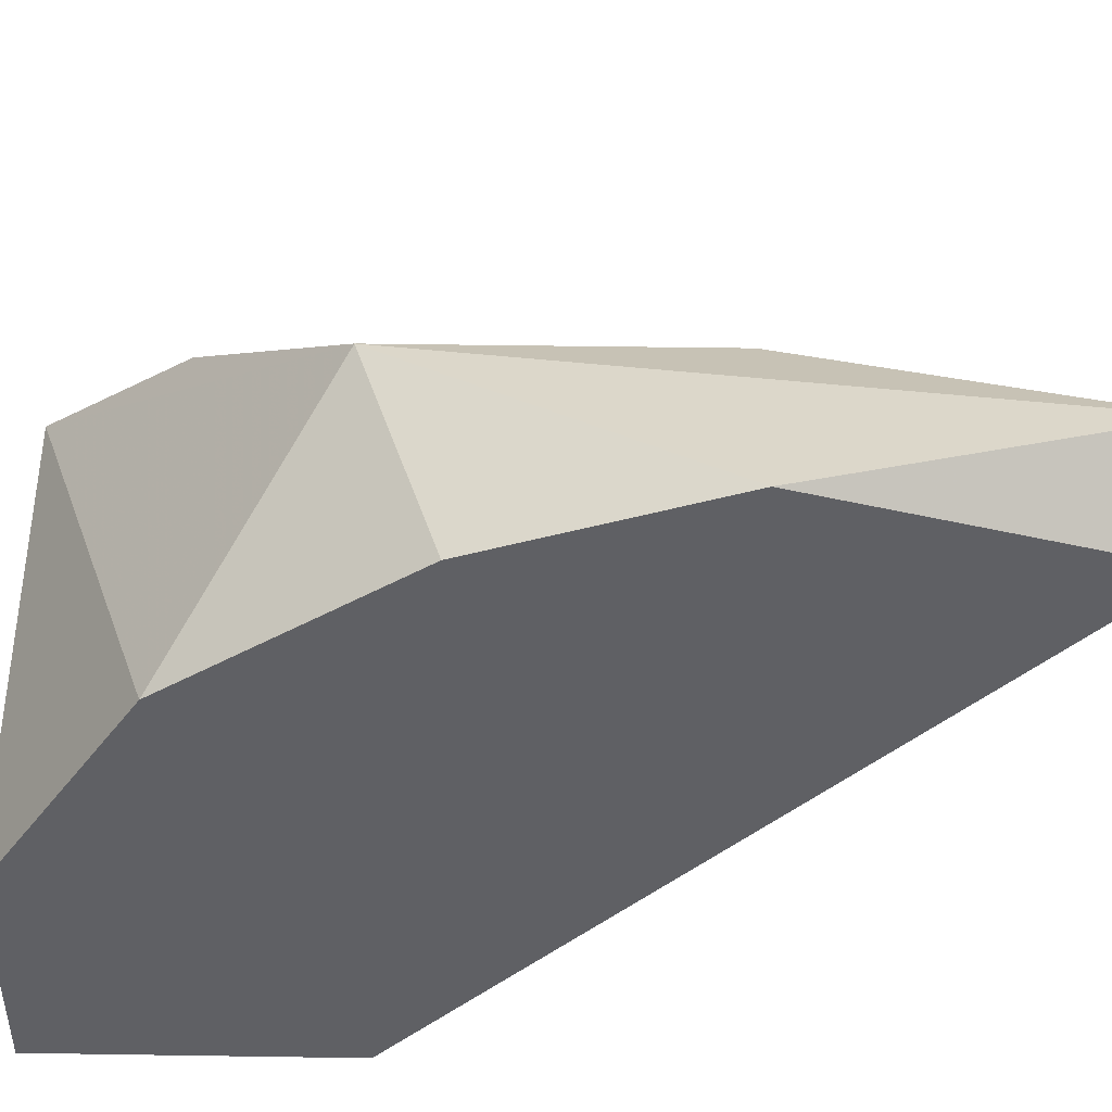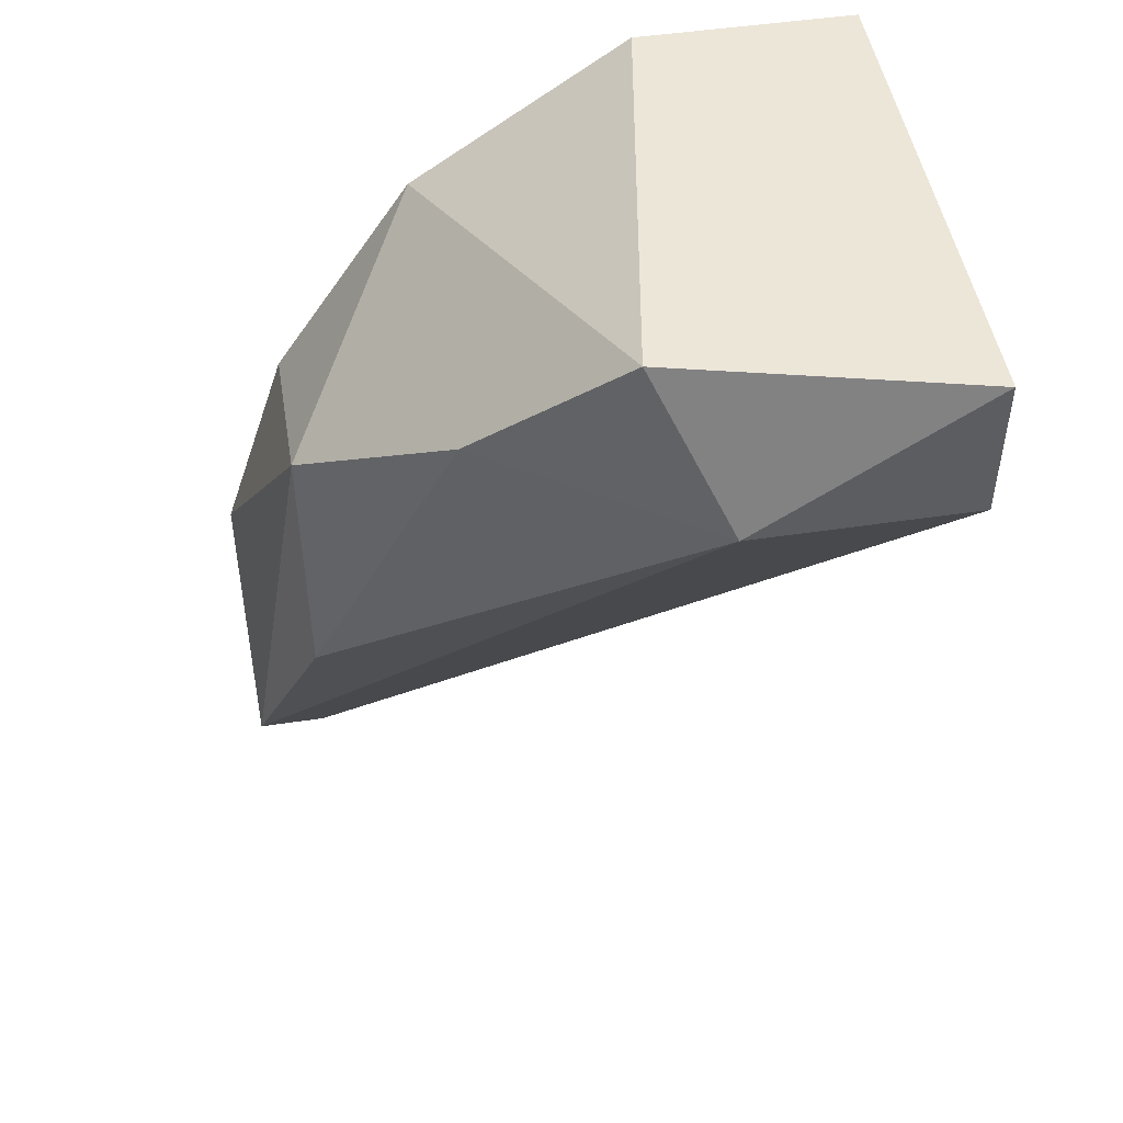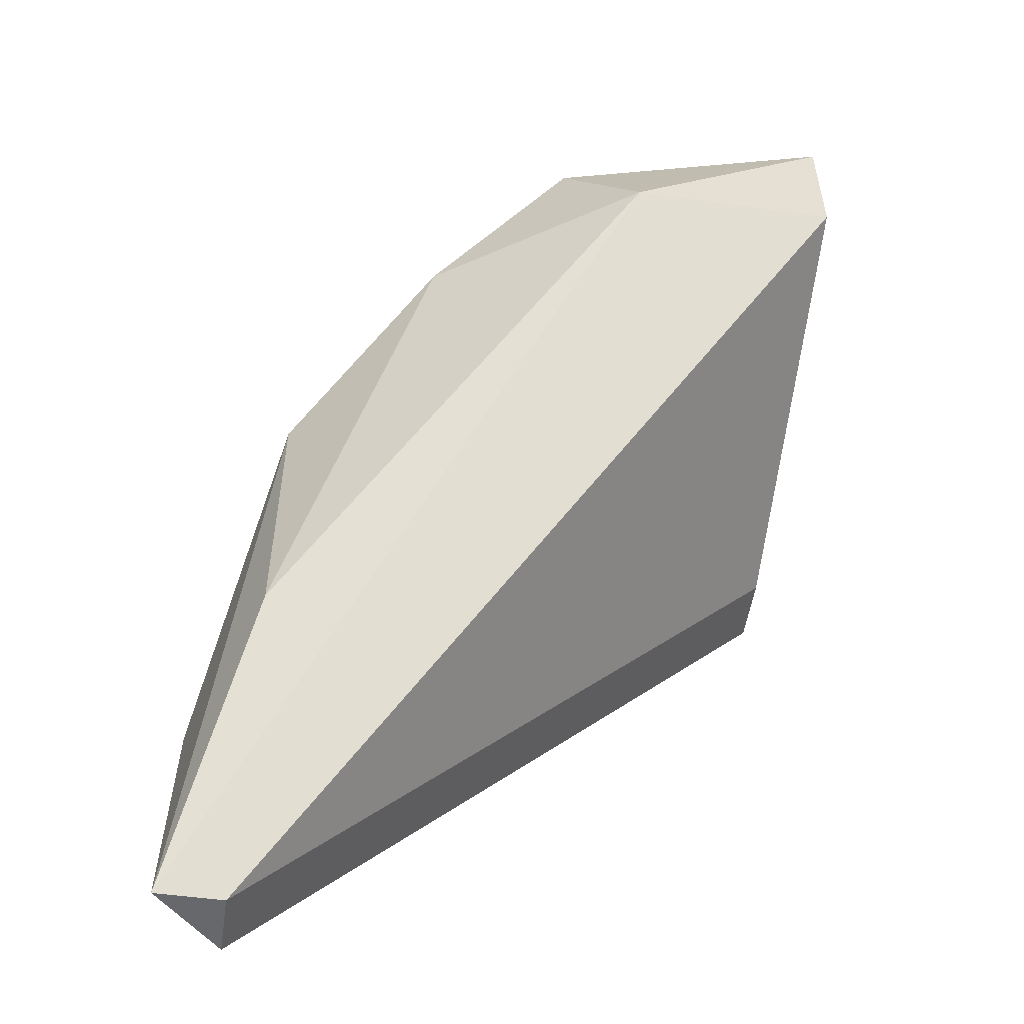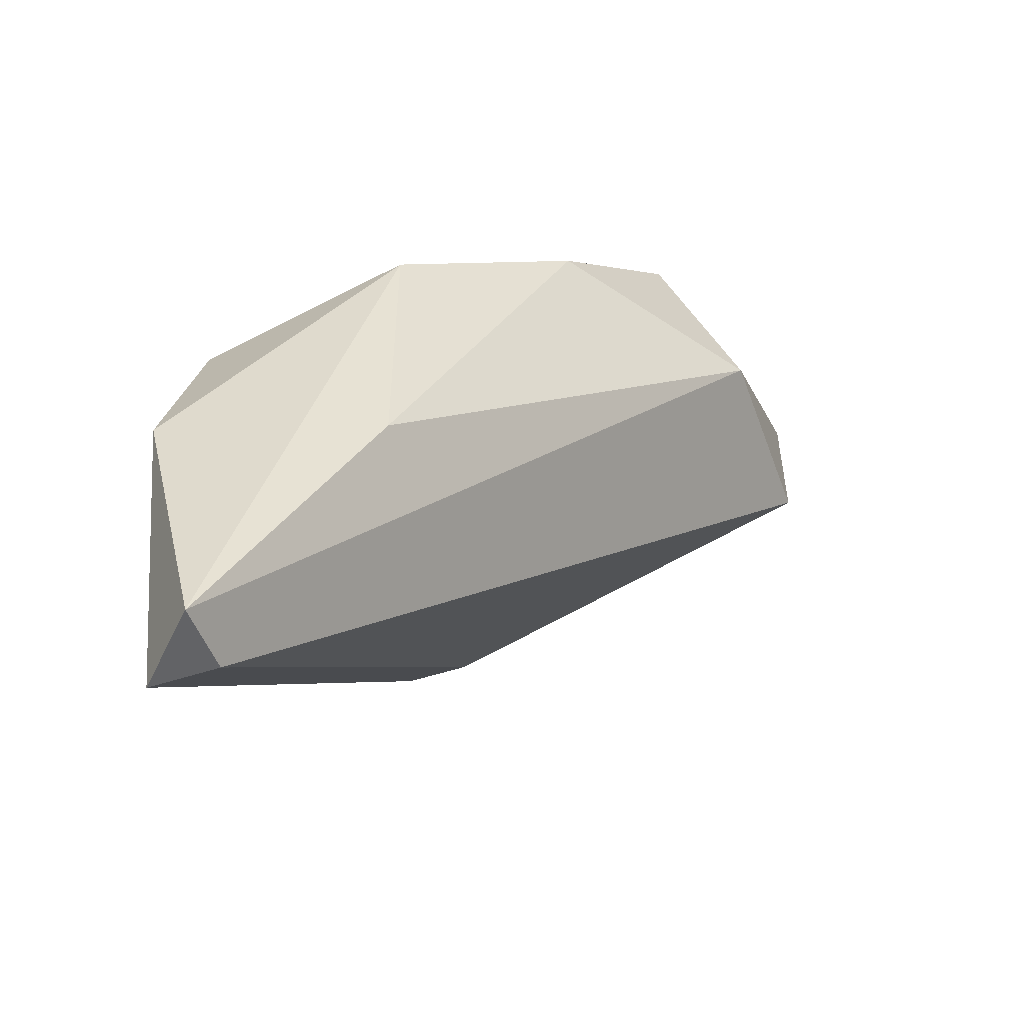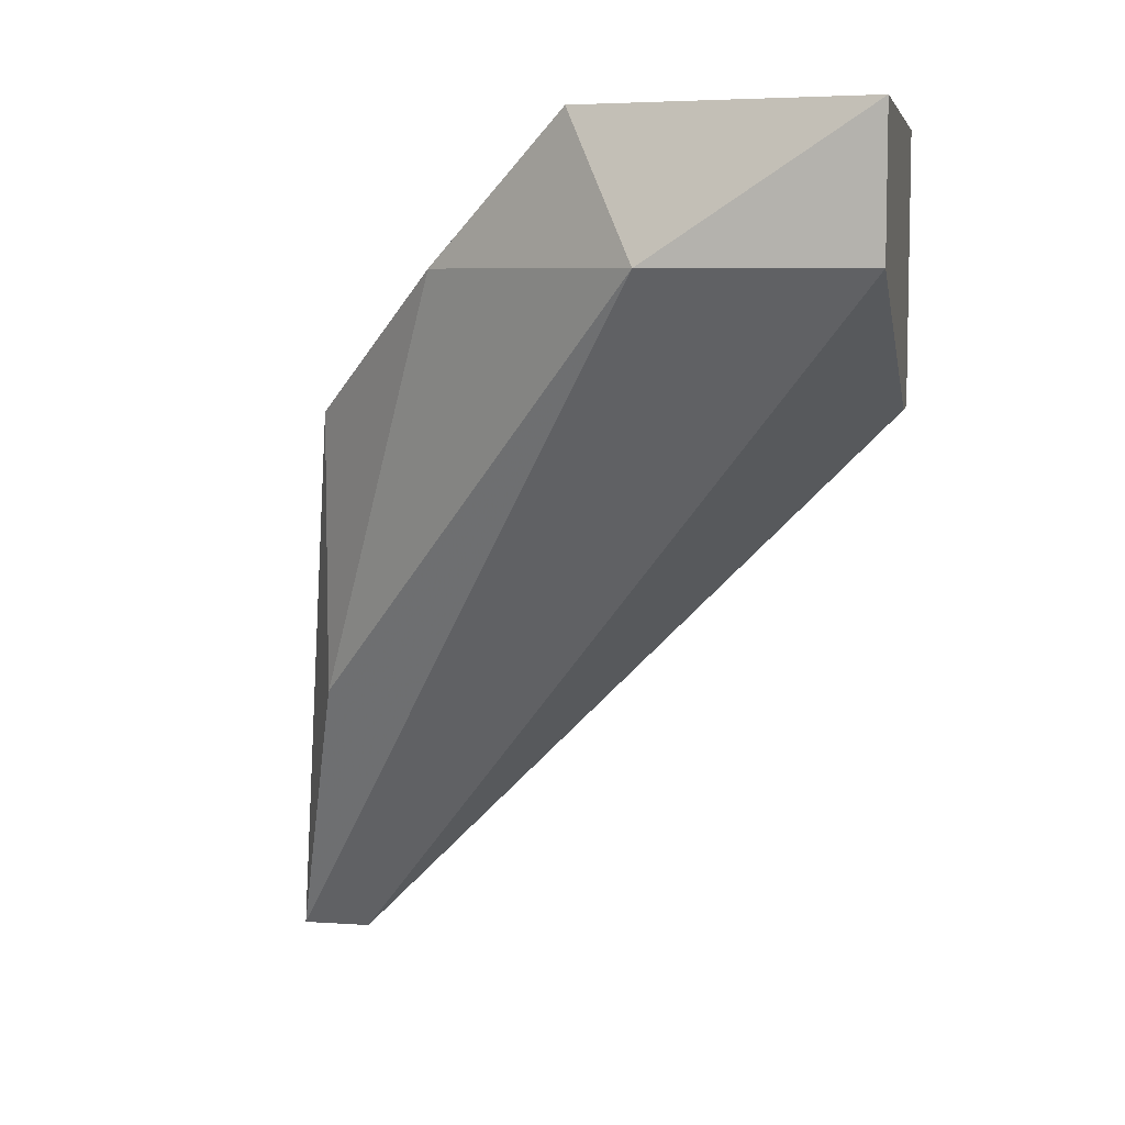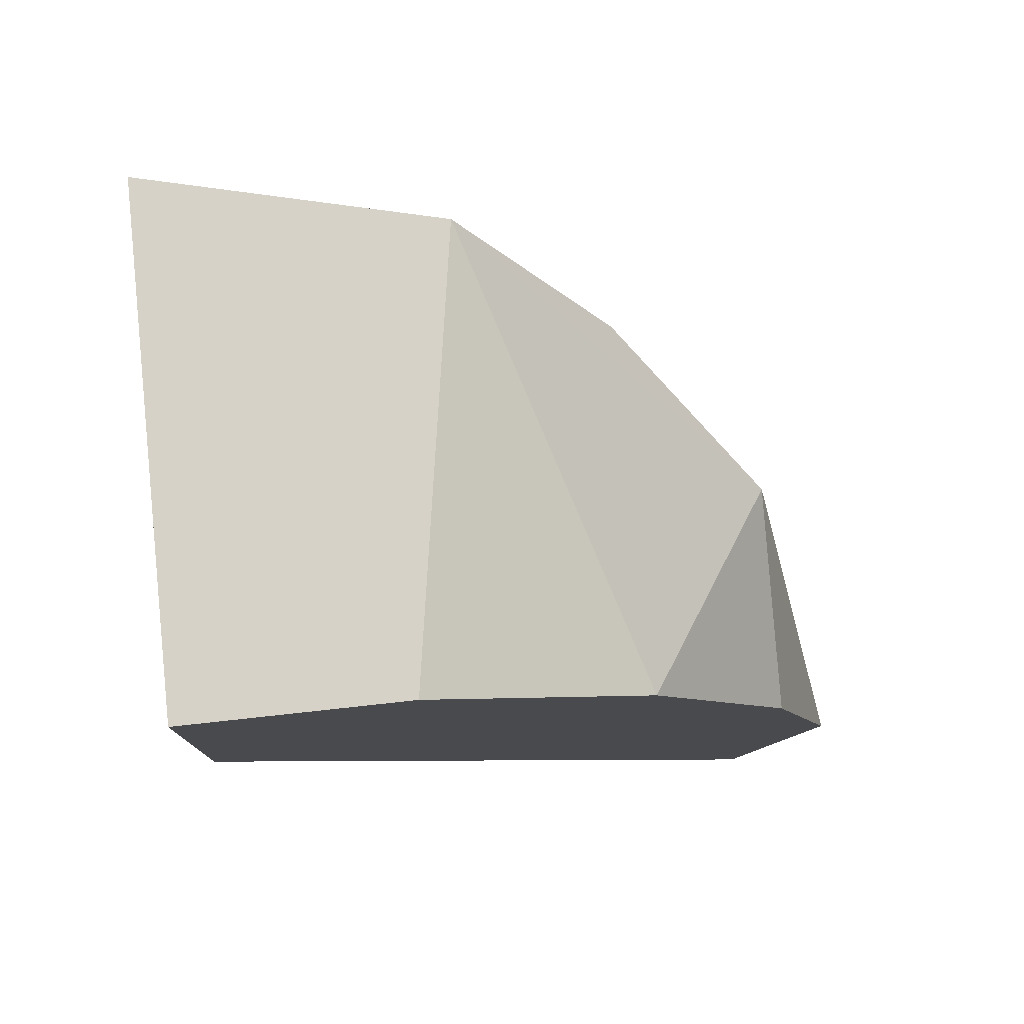
<metadata>
{"format":"obj","ext":"obj","renderer":"f3d","projection":"perspective","resolution":1024,"background":"white","views":[{"elev":45.6,"azim":91.0,"up":"+Y"},{"elev":48.7,"azim":-99.5,"up":"+Z"},{"elev":-52.5,"azim":-98.5,"up":"+Z"},{"elev":-50.9,"azim":-160.1,"up":"+Z"},{"elev":7.1,"azim":-79.4,"up":"+Z"},{"elev":77.4,"azim":83.8,"up":"+Z"}]}
</metadata>
<code>
v -0.0336 0.02344 0.07985
v -0.03625 0.0155 0.0825
v -0.03625 0.0155 0.07985
v -0.03625 0.01947 0.07985
v -0.03492 0.02079 0.0825
v -0.03095 0.02608 0.0772
v -0.03095 0.02608 0.07192
v -0.02831 0.02608 0.06662
v -0.02831 0.02741 0.06662
v -0.02831 0.0155 0.0772
v -0.02698 0.02608 0.06662
v -0.02698 0.02608 0.07588
v -0.02698 0.02344 0.07985
v -0.02698 0.02741 0.07192
v -0.02698 0.0155 0.0825
v -0.02698 0.0155 0.0772
v -0.02698 0.01947 0.0825
f 6 12 14
f 10 16 3
f 17 16 12
f 3 16 2
f 16 10 11
f 12 16 11
f 16 17 15
f 2 16 15
f 17 2 15
f 9 3 4
f 3 2 4
f 4 2 5
f 2 17 5
f 1 4 5
f 1 5 6
f 12 6 13
f 17 12 13
f 5 17 13
f 6 5 13
f 3 9 8
f 10 3 8
f 11 10 8
f 9 11 8
f 4 1 7
f 9 4 7
f 1 6 7
f 6 9 7
f 11 9 14
f 12 11 14
f 9 6 14

</code>
